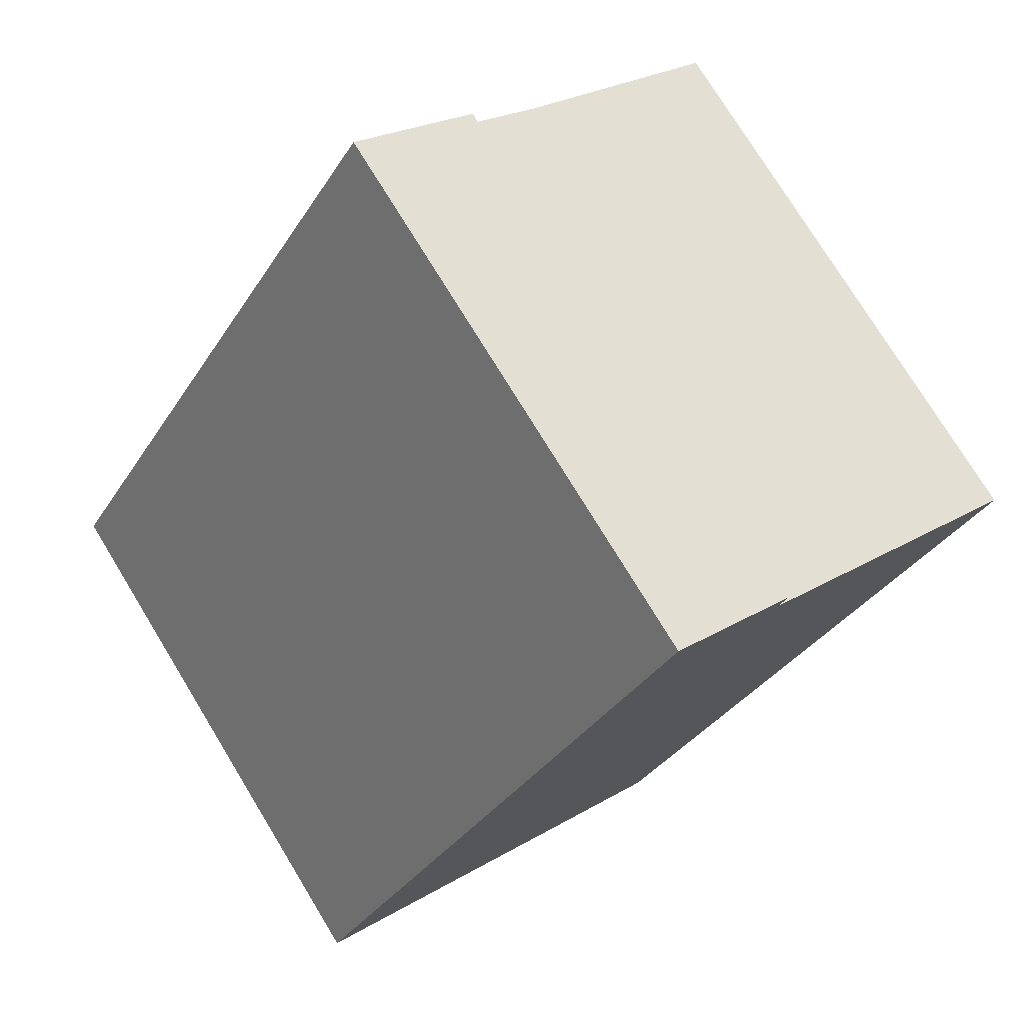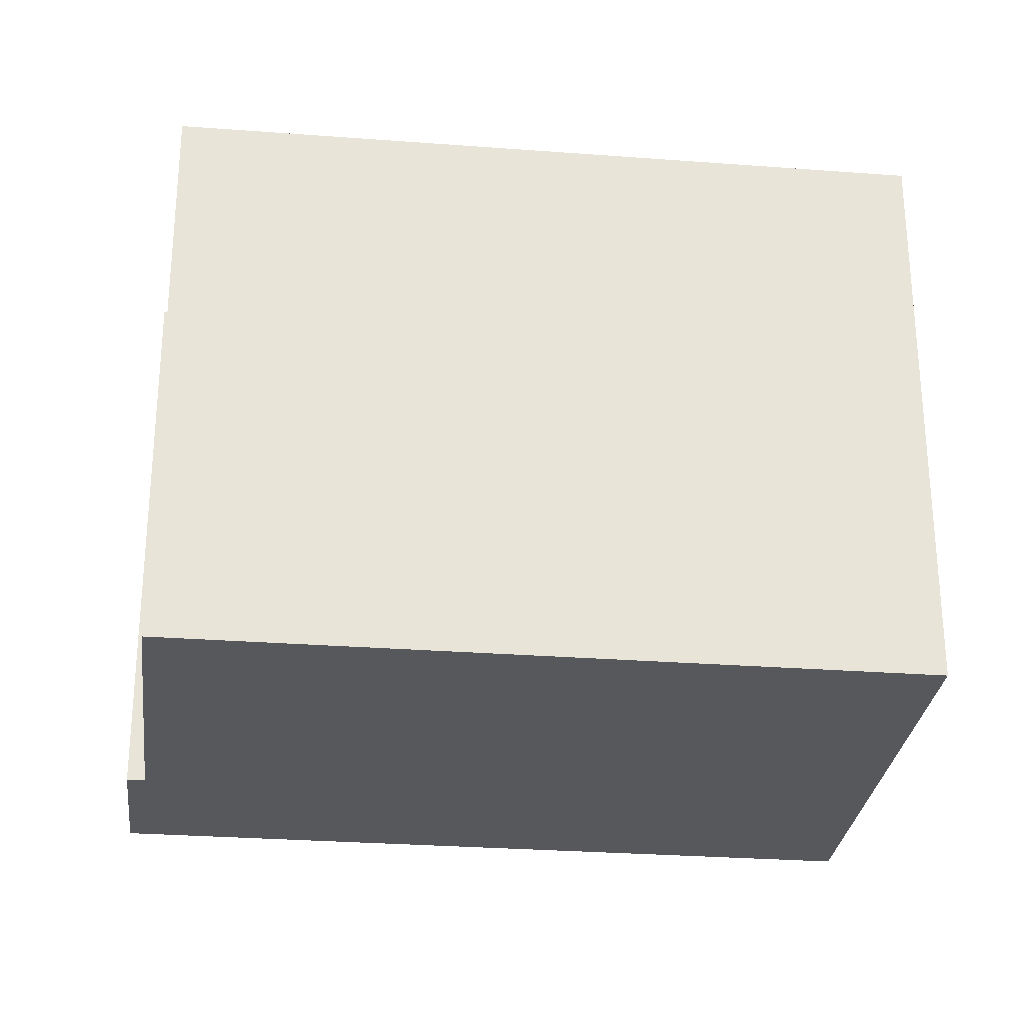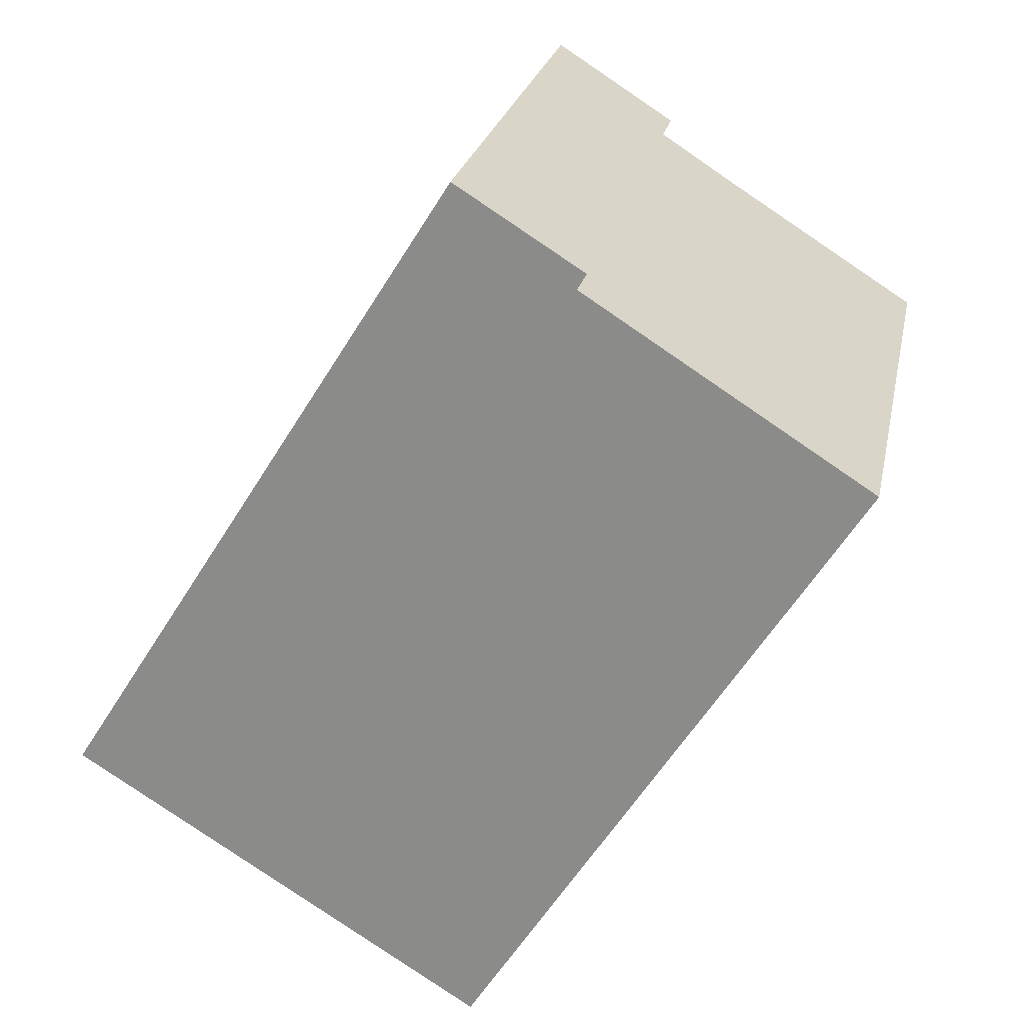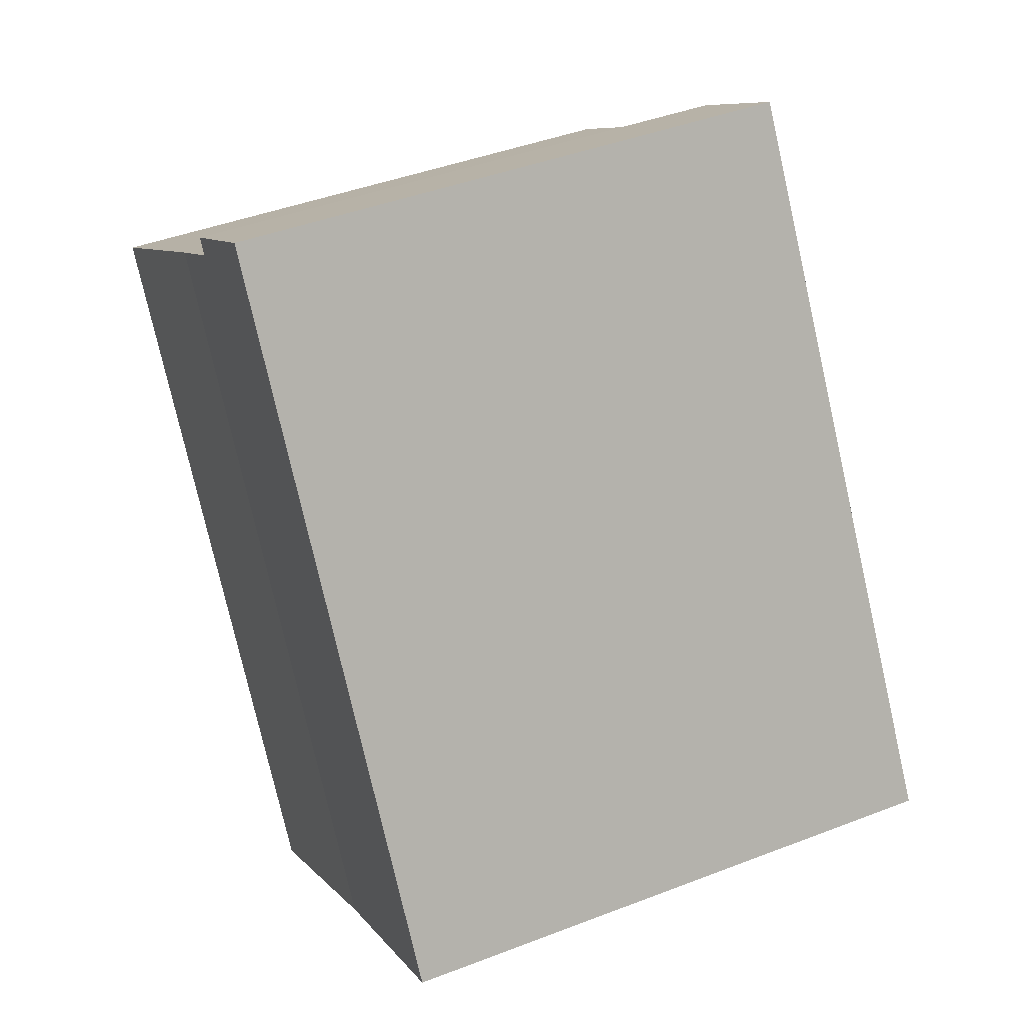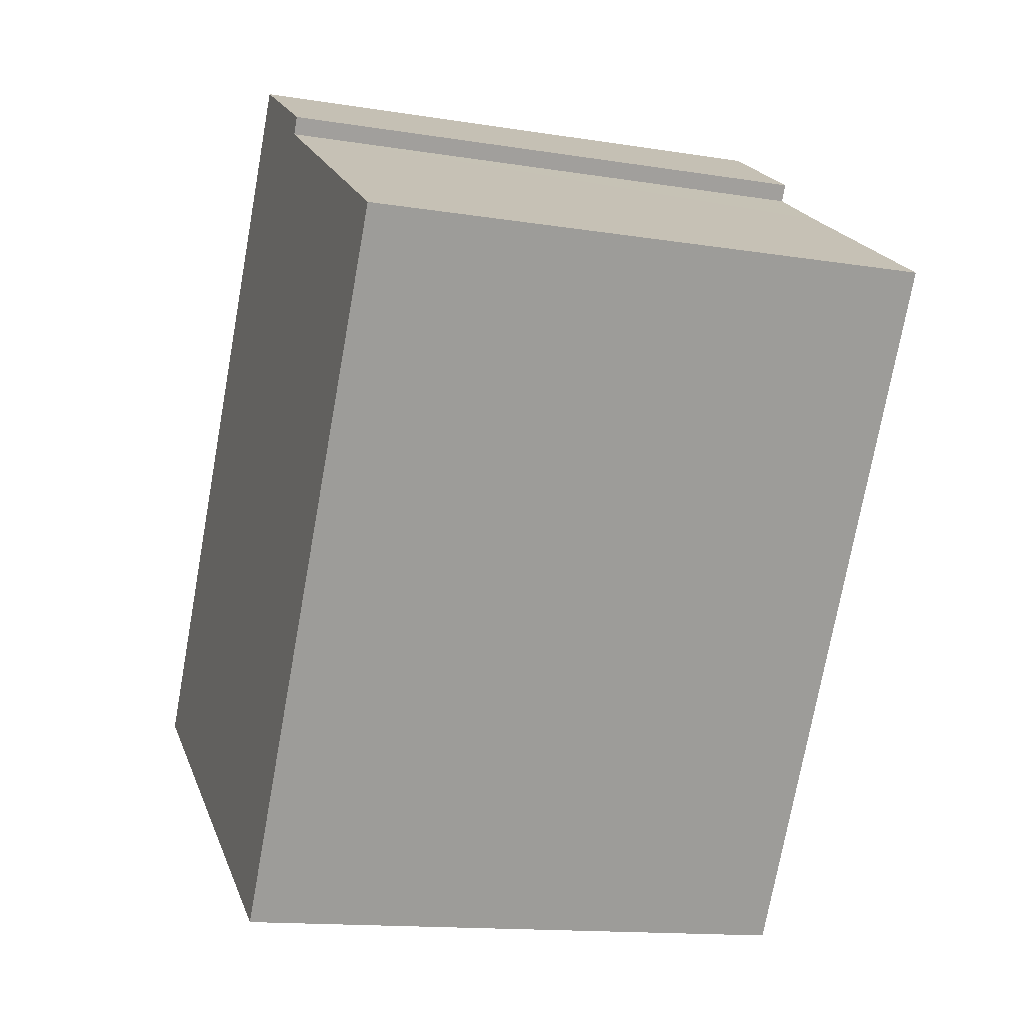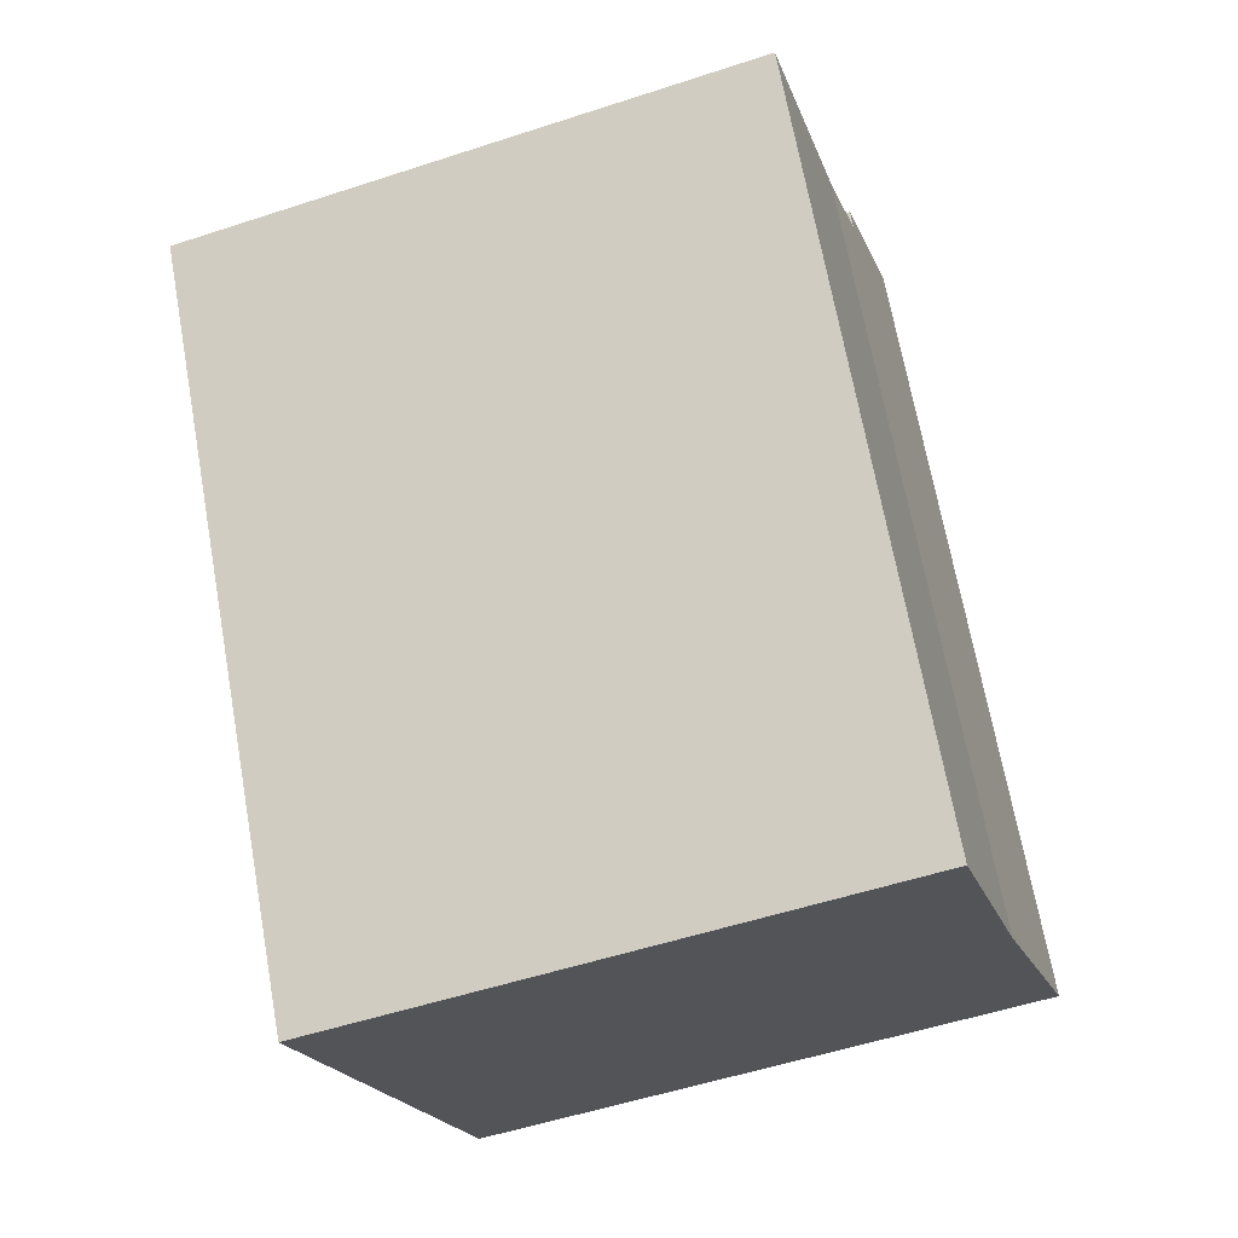
<metadata>
{"format":"obj","ext":"obj","renderer":"f3d","projection":"perspective","resolution":1024,"background":"white","views":[{"elev":75.7,"azim":-31.4,"up":"+Z"},{"elev":-28.5,"azim":115.6,"up":"+Y"},{"elev":23.9,"azim":11.3,"up":"+Z"},{"elev":43.0,"azim":-114.6,"up":"+Z"},{"elev":-14.2,"azim":70.5,"up":"+Z"},{"elev":-53.2,"azim":109.4,"up":"+Z"}]}
</metadata>
<code>
v  9.568 13.06 -6.002
v  13.84 12.96 11.43
v  18.6 13.06 8.394
v  4.784 12.96 -3.001
v  12.21 13 12.97
v  5.542 13.06 8.834
v  9.288 13.06 14.8
v  3.911 13.06 6.234
v  0.181 13.06 0.288
v  0 13.06 7.996e-16
v  0.538 13.05 -0.337
v  12 13 12.61
v  0 0 0
v  0.181 -1.763e-17 0.288
v  9.288 -9.065e-16 14.8
v  3.911 -3.817e-16 6.234
v  5.542 -5.409e-16 8.834
v  12.21 -7.941e-16 12.97
v  12 -7.721e-16 12.61
v  18.6 -5.14e-16 8.394
v  13.84 -7.001e-16 11.43
v  9.568 3.675e-16 -6.002
v  0.538 2.064e-17 -0.337
v  4.784 1.838e-16 -3.001
g defaultobject
f 1 2 3
f 2 1 4
f 5 6 7
f 6 5 8
f 8 5 9
f 9 5 10
f 10 5 11
f 11 5 12
f 11 12 4
f 4 12 2
f 13 9 10
f 9 13 8
f 8 13 6
f 6 13 7
f 7 13 14
f 7 14 15
f 15 14 16
f 15 16 17
f 15 5 7
f 5 15 18
f 19 2 12
f 2 19 3
f 3 19 20
f 20 19 21
f 18 12 5
f 12 18 19
f 20 1 3
f 1 20 22
f 11 13 10
f 13 11 4
f 13 4 1
f 13 1 23
f 23 1 22
f 23 22 24
f 17 18 15
f 18 17 19
f 19 17 21
f 21 17 20
f 20 17 22
f 22 17 16
f 22 16 14
f 22 14 23
f 23 14 13
f 22 23 24

</code>
